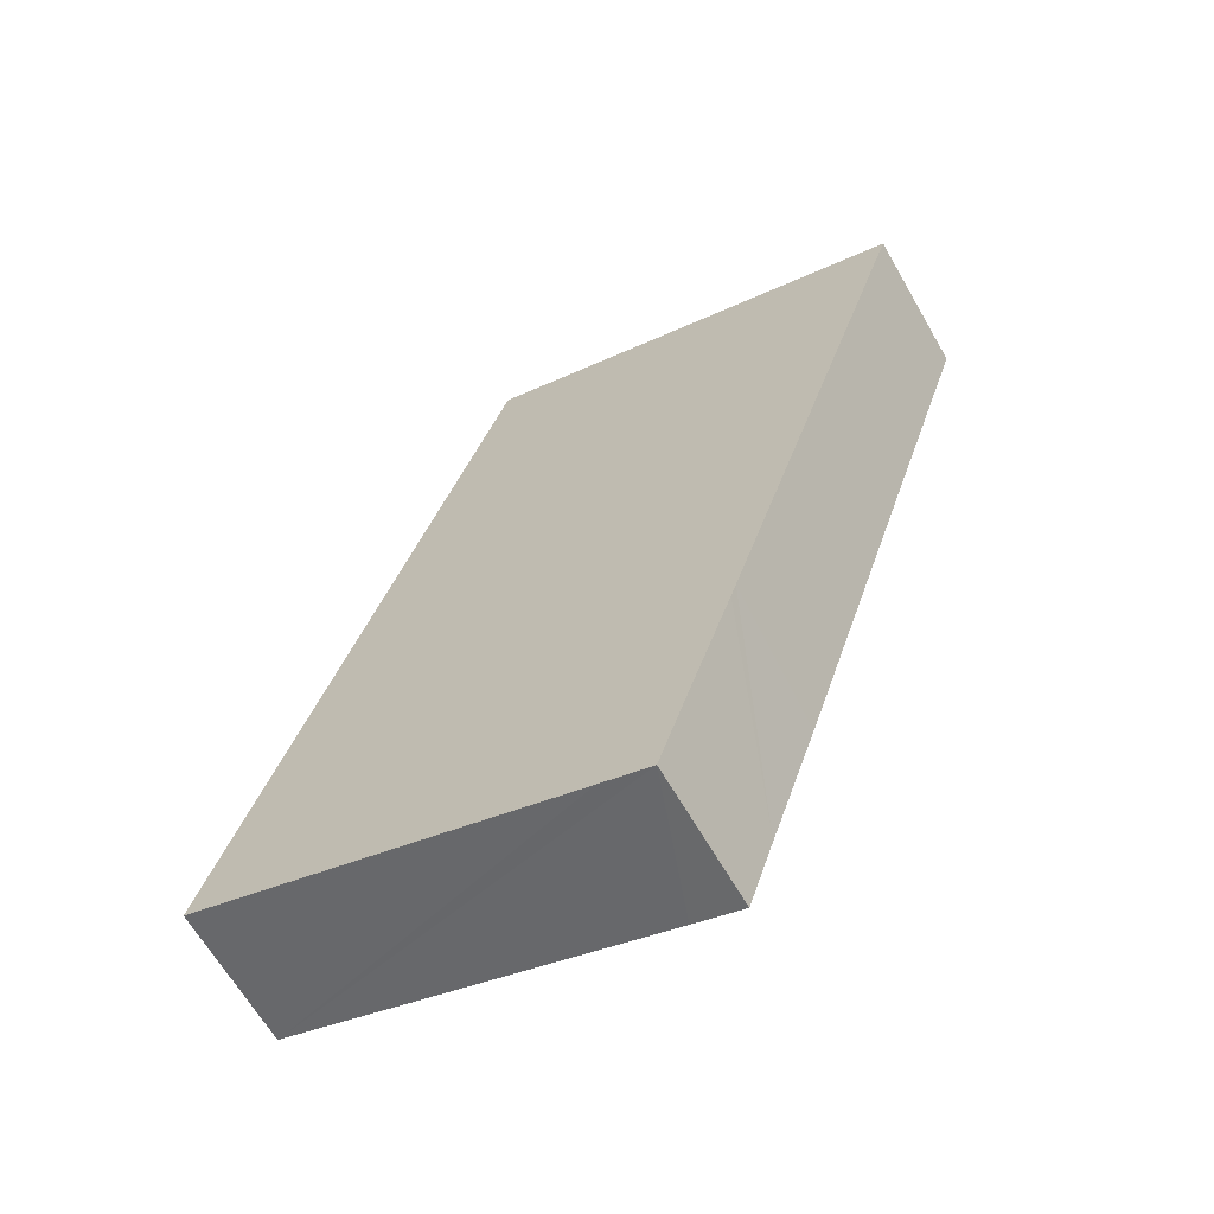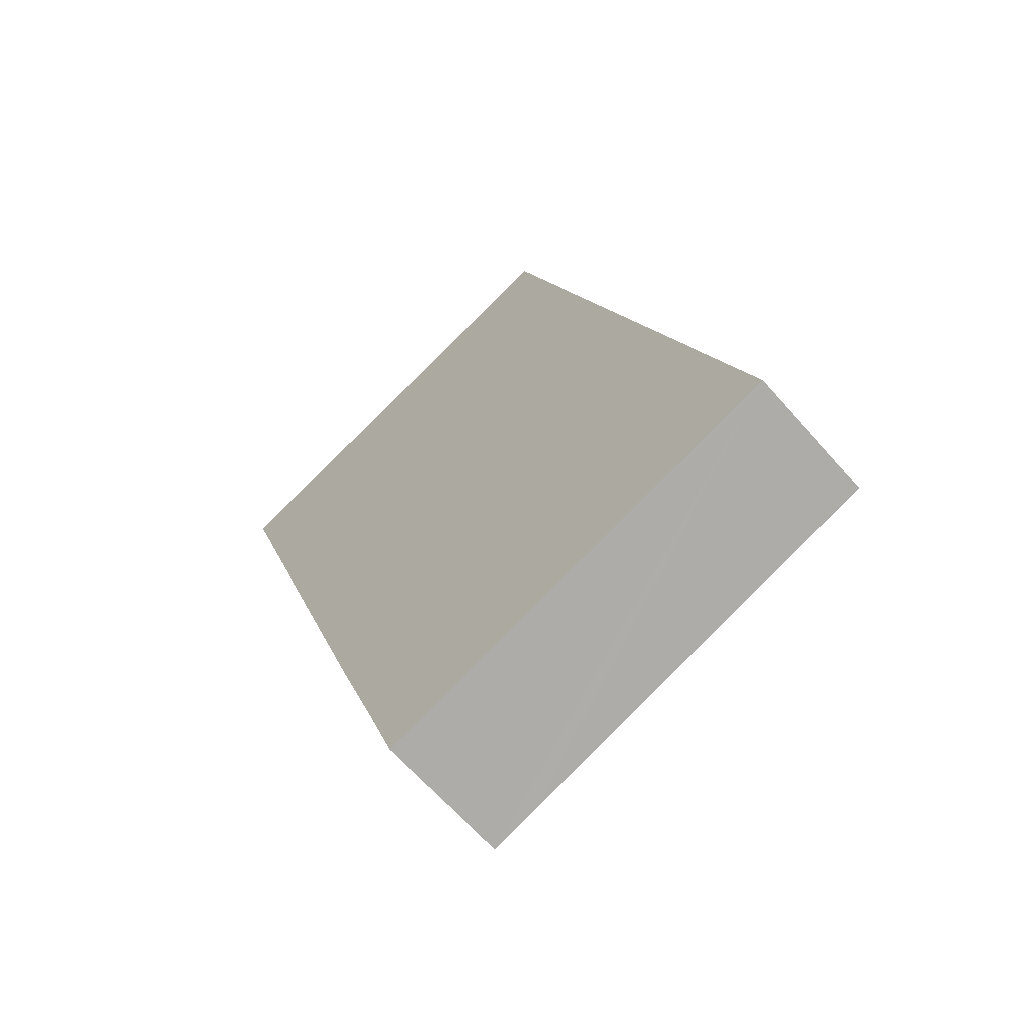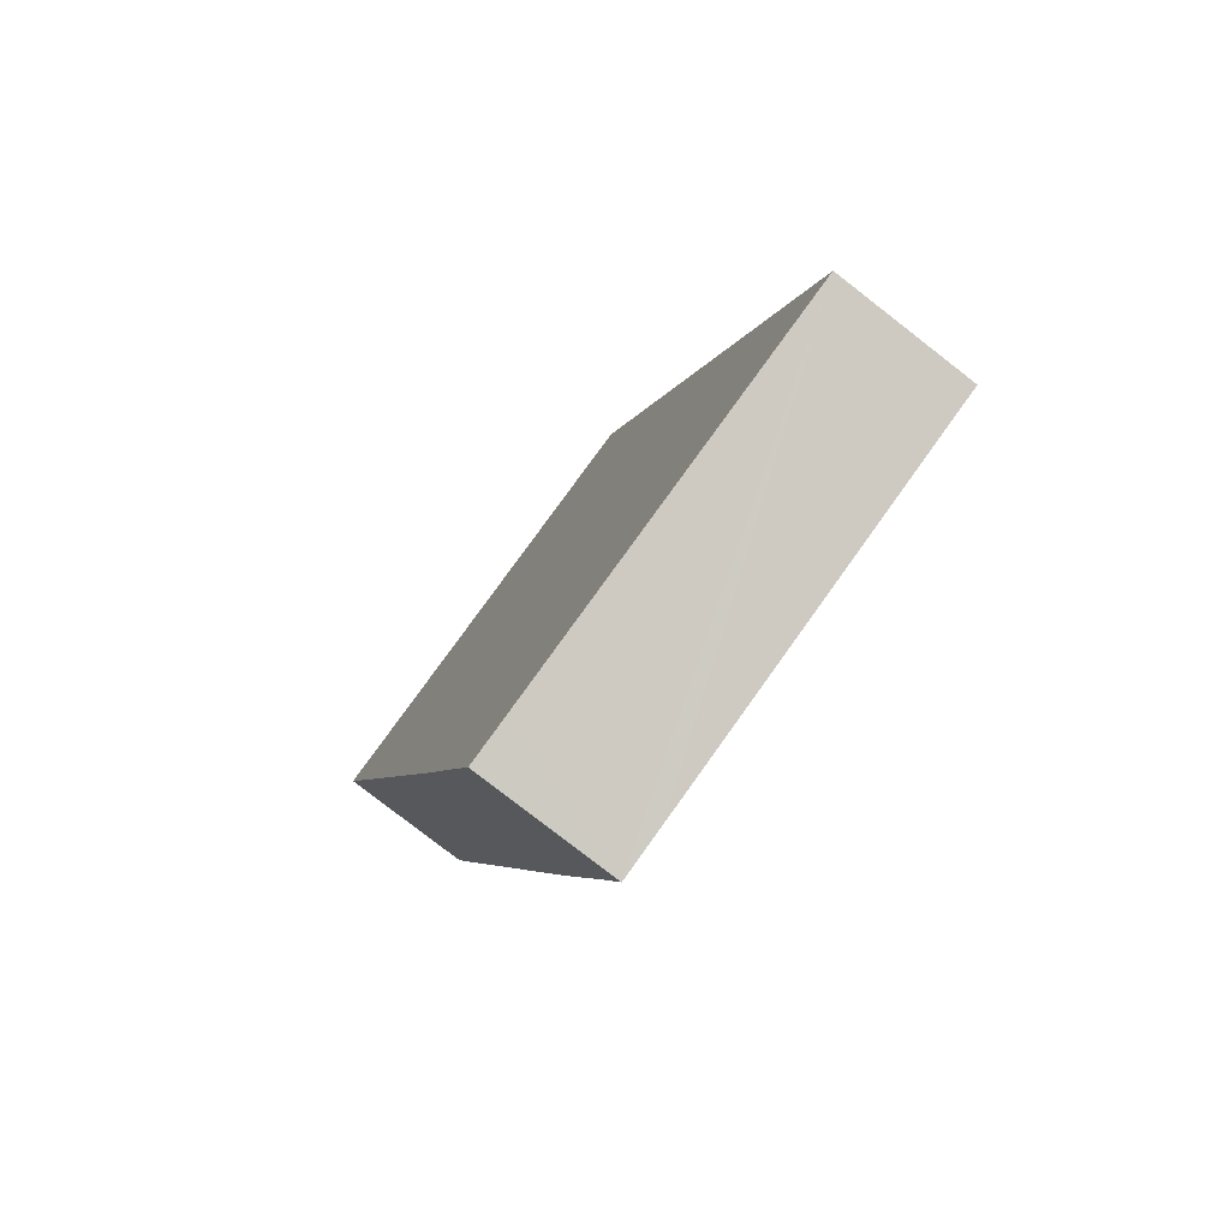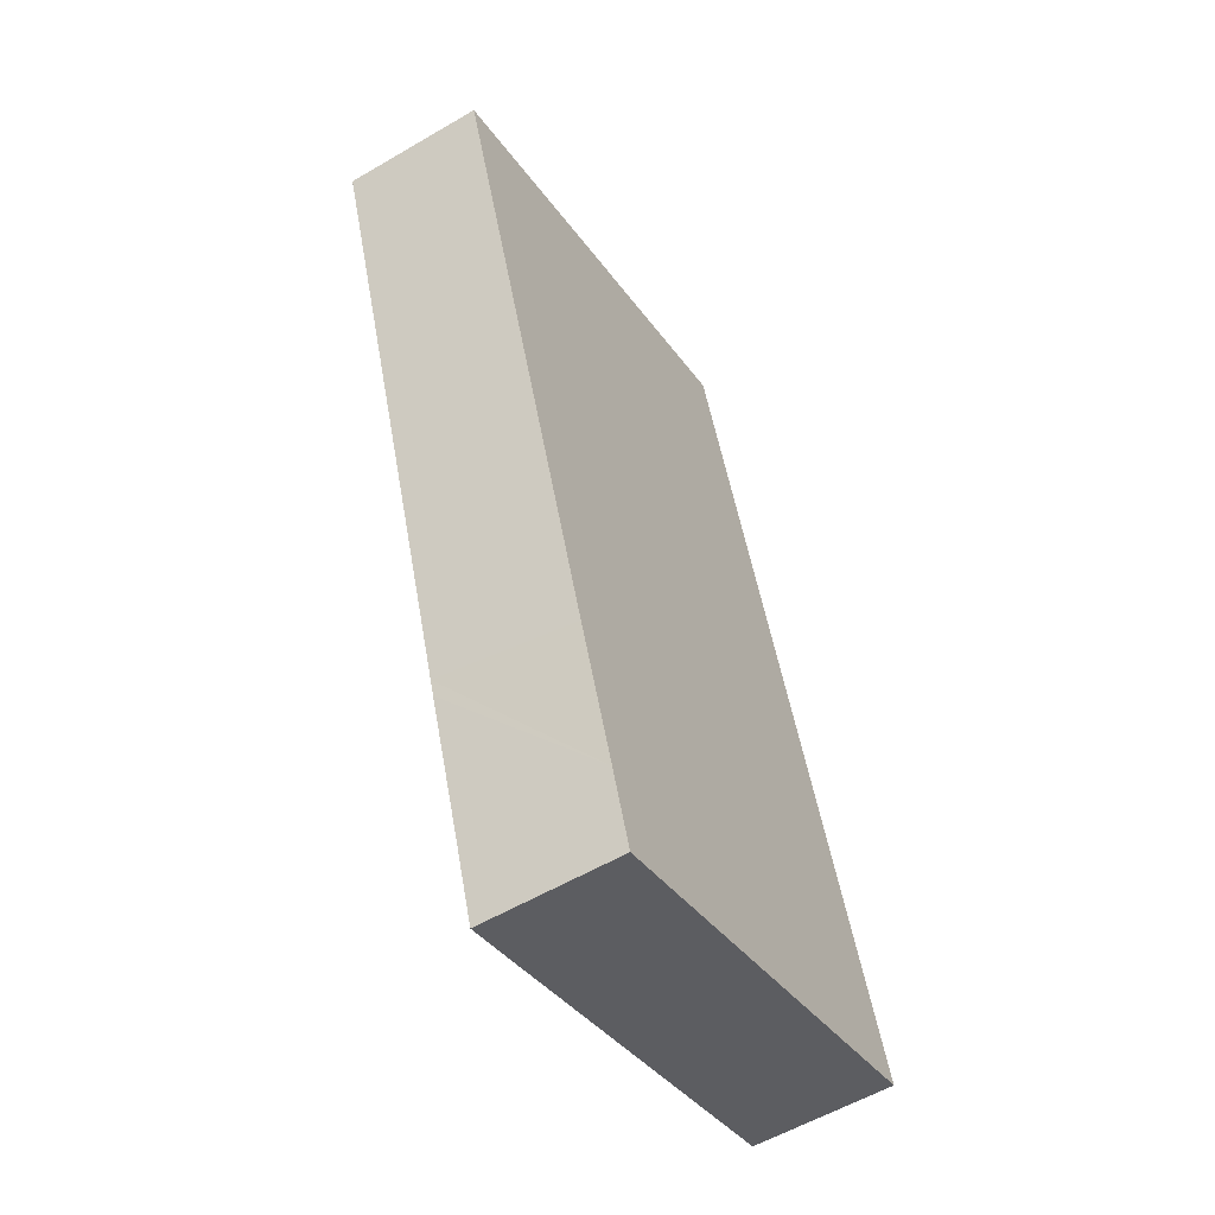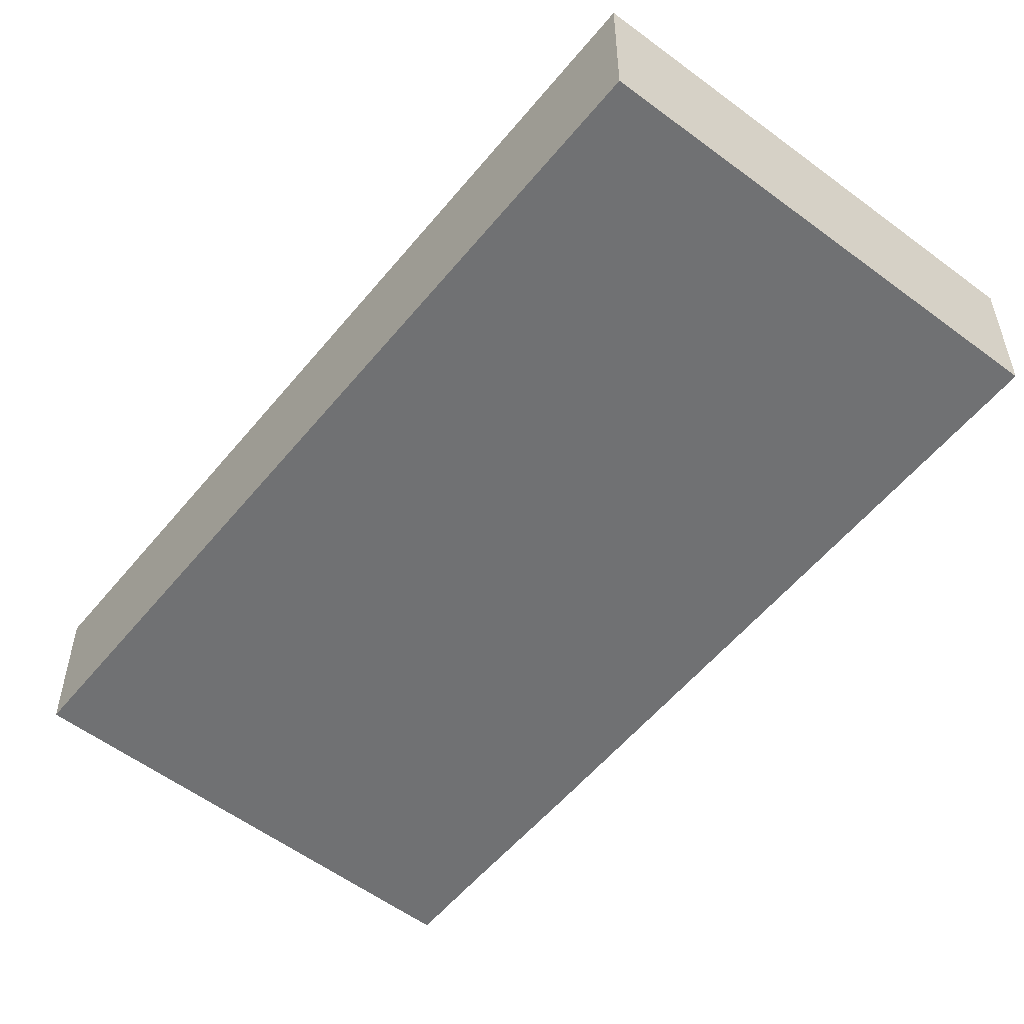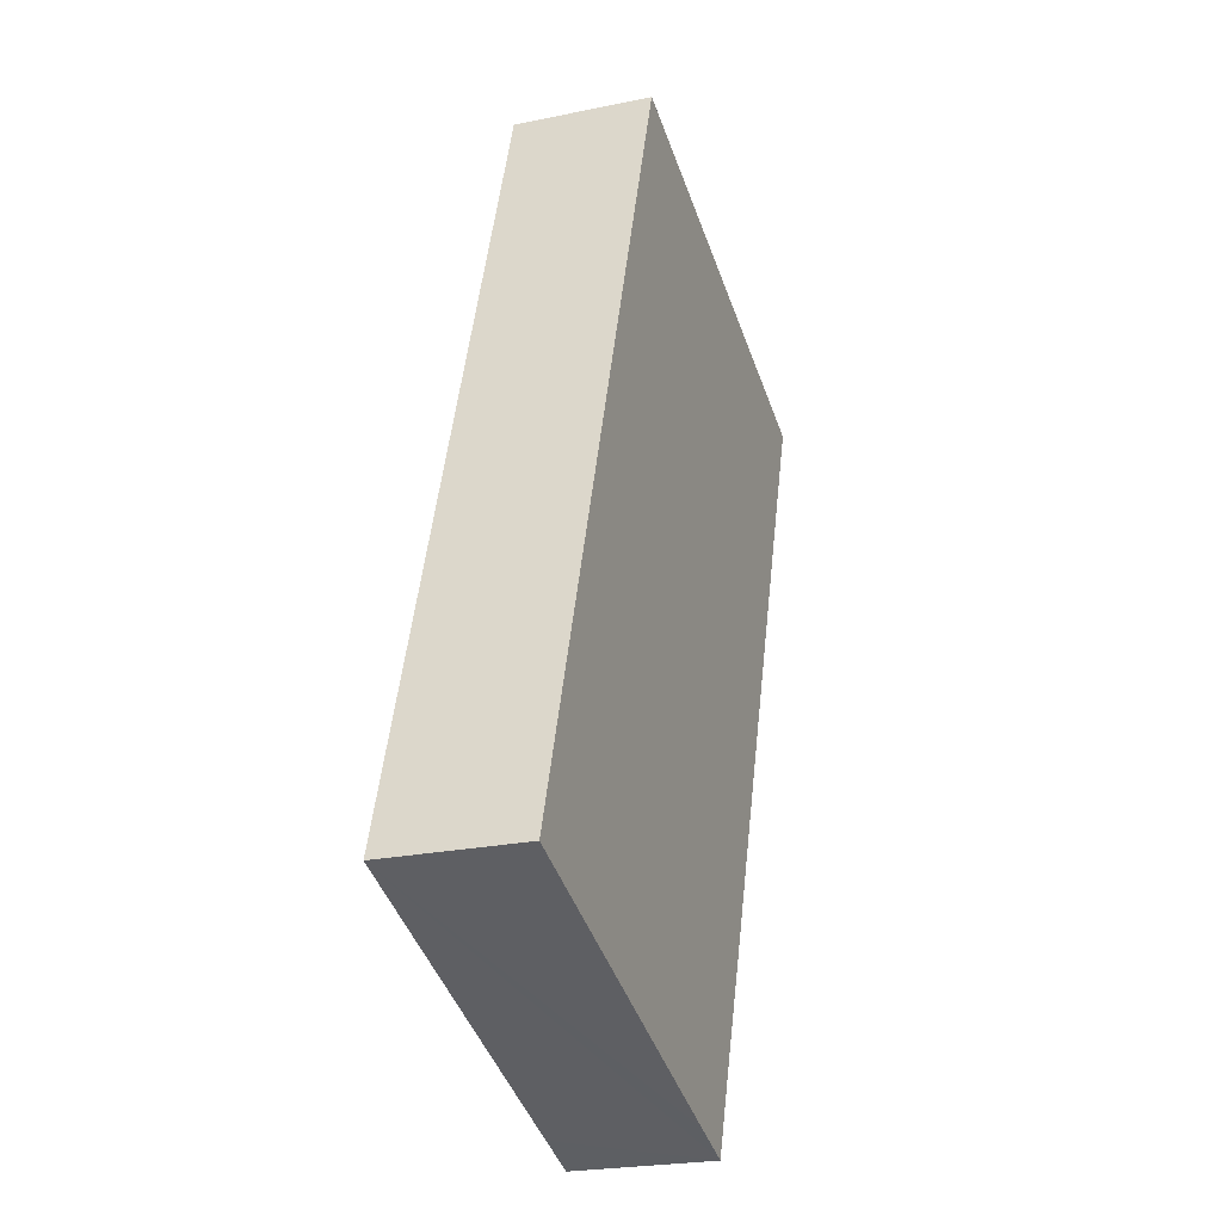
<metadata>
{"format":"obj","ext":"obj","renderer":"f3d","projection":"perspective","resolution":1024,"background":"white","views":[{"elev":-64.9,"azim":30.0,"up":"+Z"},{"elev":-64.8,"azim":-138.6,"up":"+Z"},{"elev":-79.6,"azim":-127.8,"up":"+Z"},{"elev":-56.6,"azim":121.5,"up":"+Z"},{"elev":-55.1,"azim":-20.1,"up":"+Y"},{"elev":-23.6,"azim":-70.7,"up":"+Z"}]}
</metadata>
<code>
v  12.32 6.284 37.13
v  17.46 6.284 -5.853
v  0 6.284 3.848e-16
v  18.91 6.284 -6.332
v  32.1 6.284 30.59
v  20.87 6.284 -3.196
v  19.76 6.284 -6.567
v  19.74 6.284 -6.607
v  19.86 6.284 -6.253
v  22.98 6.284 3.002
v  24.16 6.284 6.576
v  32.1 -1.873e-15 30.59
v  24.16 -4.027e-16 6.576
v  23.21 6.284 3.719
v  23.21 -2.277e-16 3.719
v  22.98 -1.838e-16 3.002
v  20.87 1.957e-16 -3.196
v  19.86 3.829e-16 -6.253
v  19.74 4.046e-16 -6.607
v  19.76 4.021e-16 -6.567
v  18.91 3.877e-16 -6.332
v  17.46 3.584e-16 -5.853
v  0 0 0
v  12.32 -2.274e-15 37.13
g defaultobject
f 1 2 3
f 2 1 4
f 4 1 5
f 4 5 6
f 4 6 7
f 4 7 8
f 7 6 9
f 6 5 10
f 10 5 11
f 12 11 5
f 11 12 13
f 11 13 14
f 14 13 15
f 14 15 10
f 10 15 6
f 6 15 16
f 6 16 17
f 6 17 9
f 9 17 18
f 9 18 7
f 7 18 8
f 8 18 19
f 19 18 20
f 19 4 8
f 4 19 2
f 2 19 3
f 3 19 21
f 3 21 22
f 3 22 23
f 23 1 3
f 1 23 24
f 24 5 1
f 5 24 12
f 22 24 23
f 24 22 12
f 12 22 21
f 12 21 17
f 17 21 20
f 20 21 19
f 17 20 18
f 12 17 16
f 12 16 13

</code>
